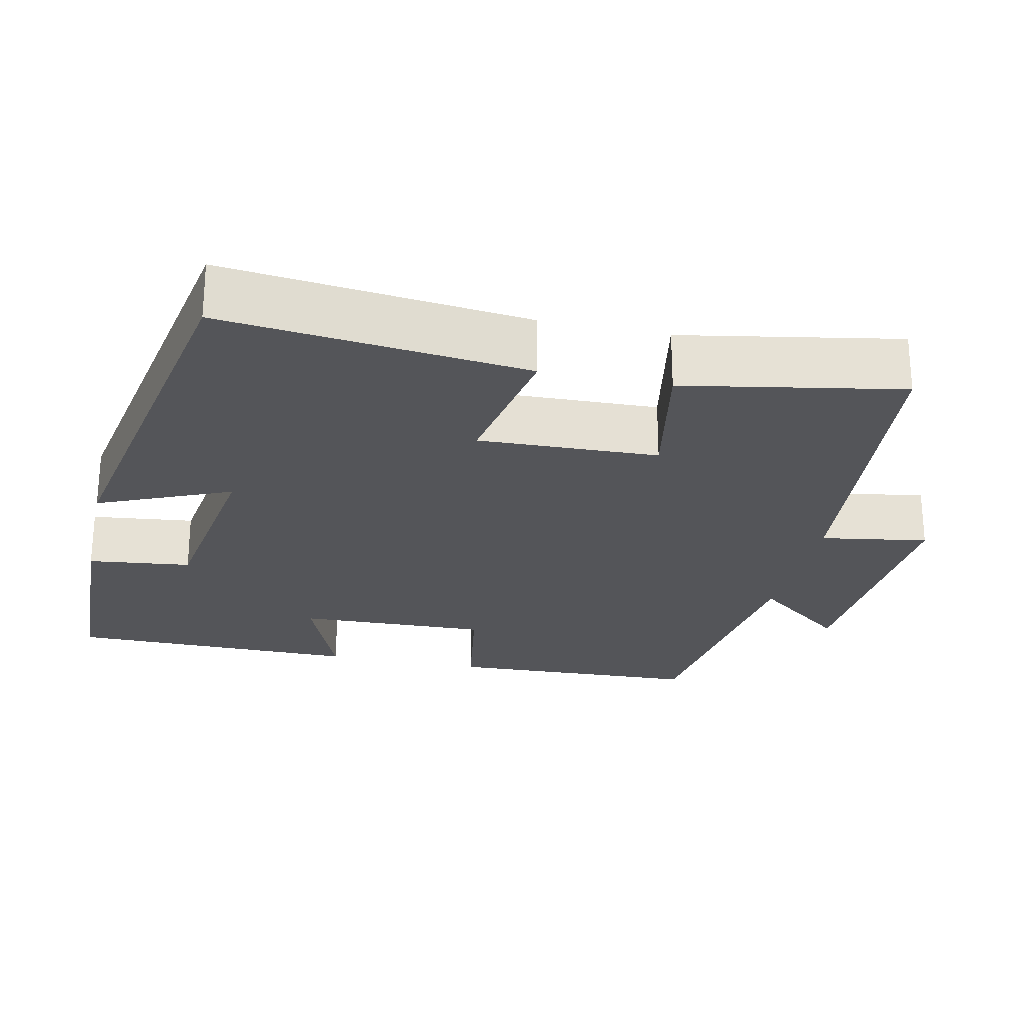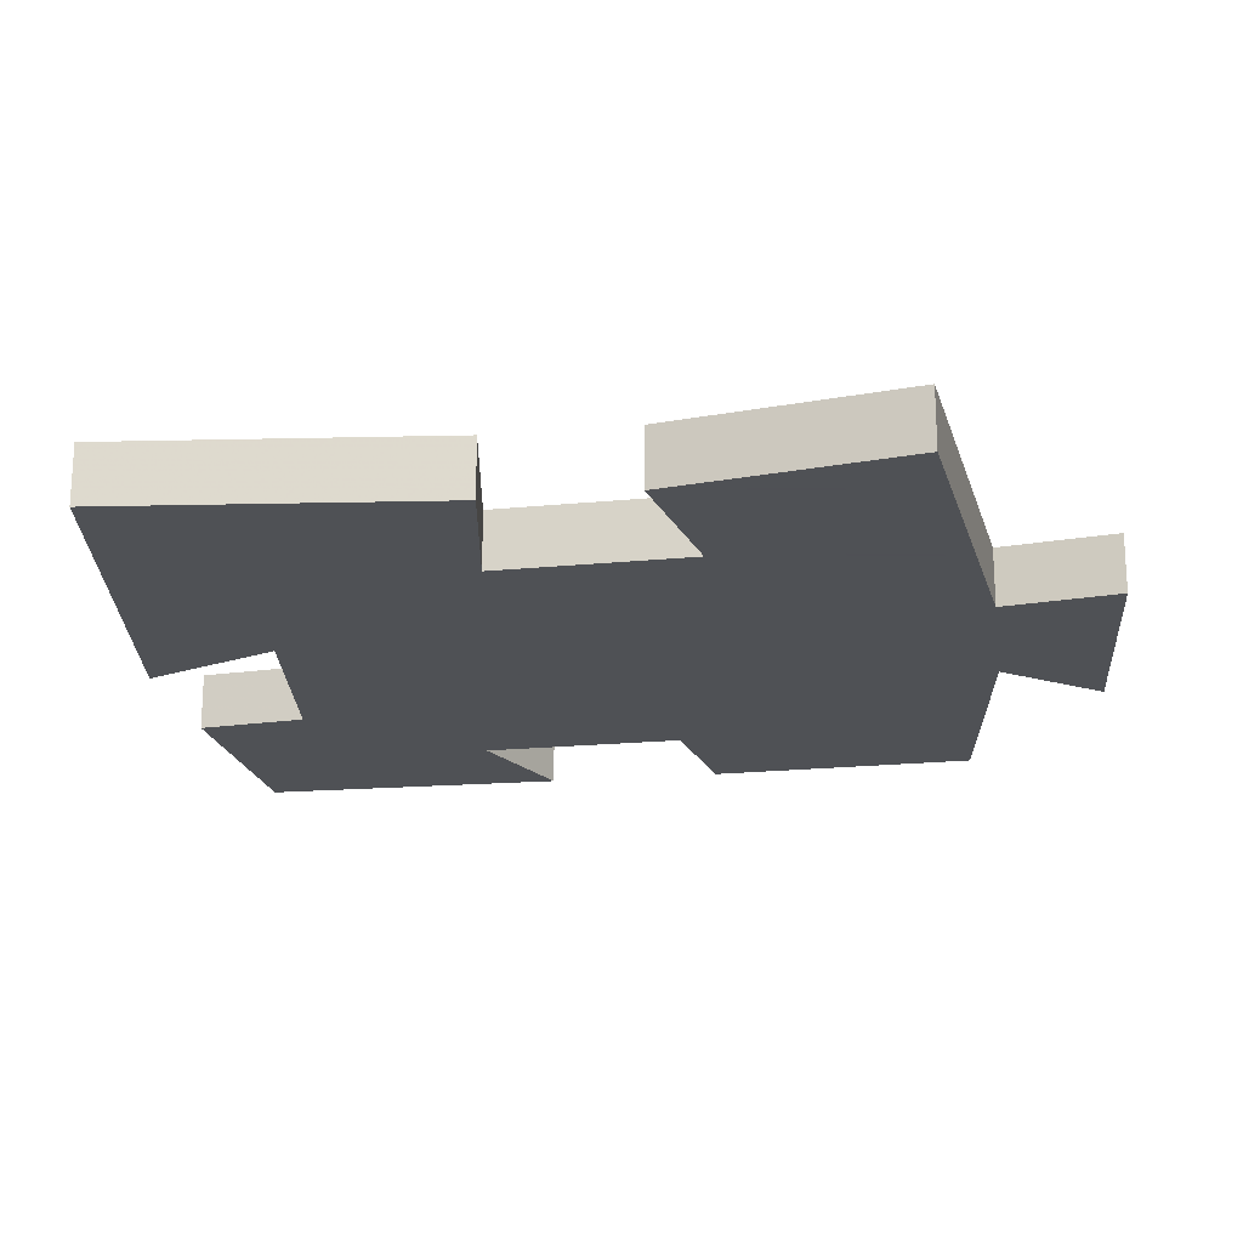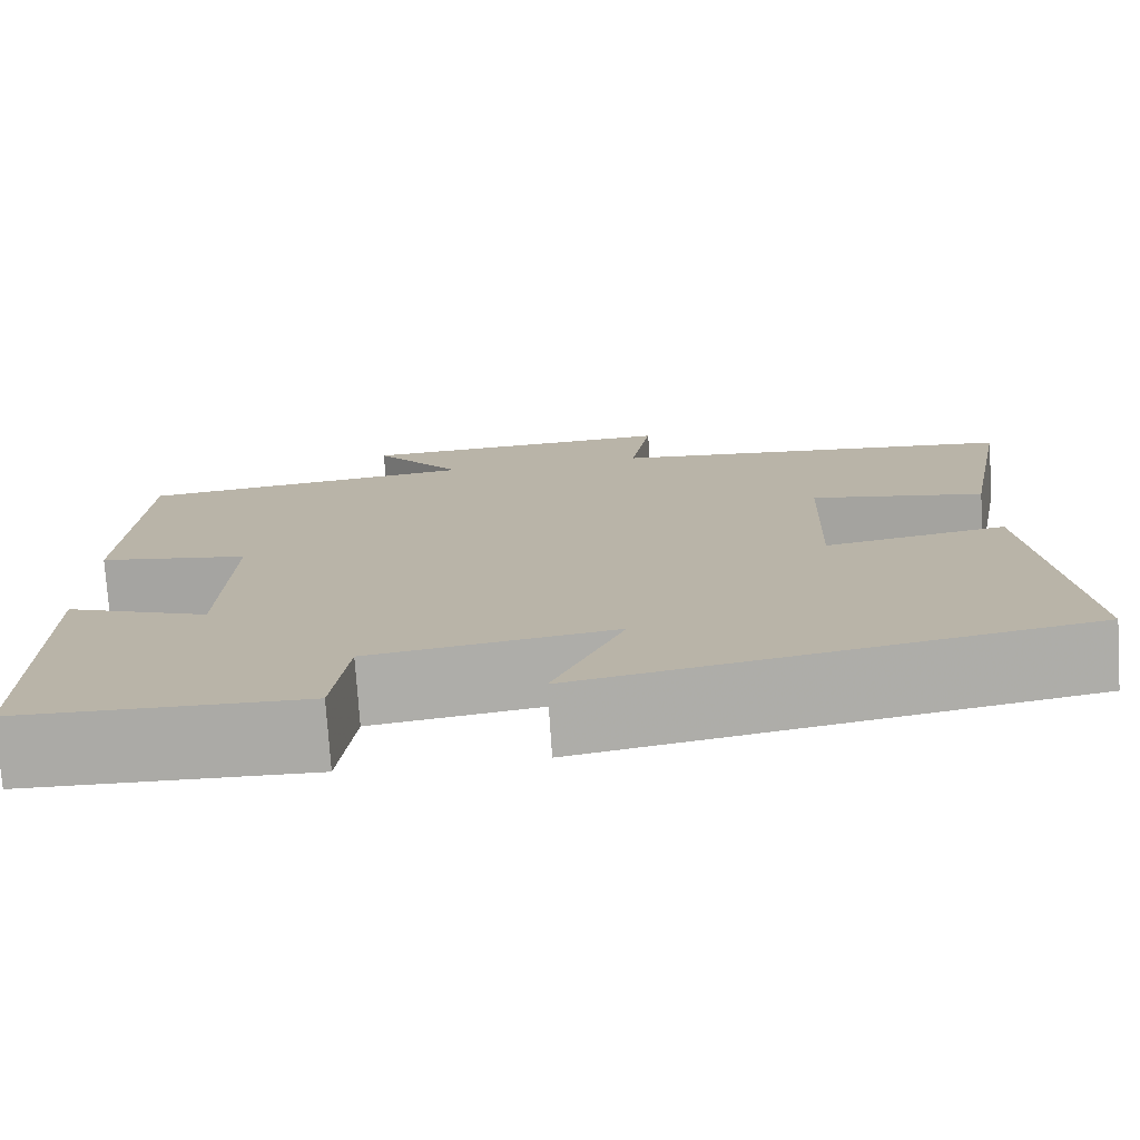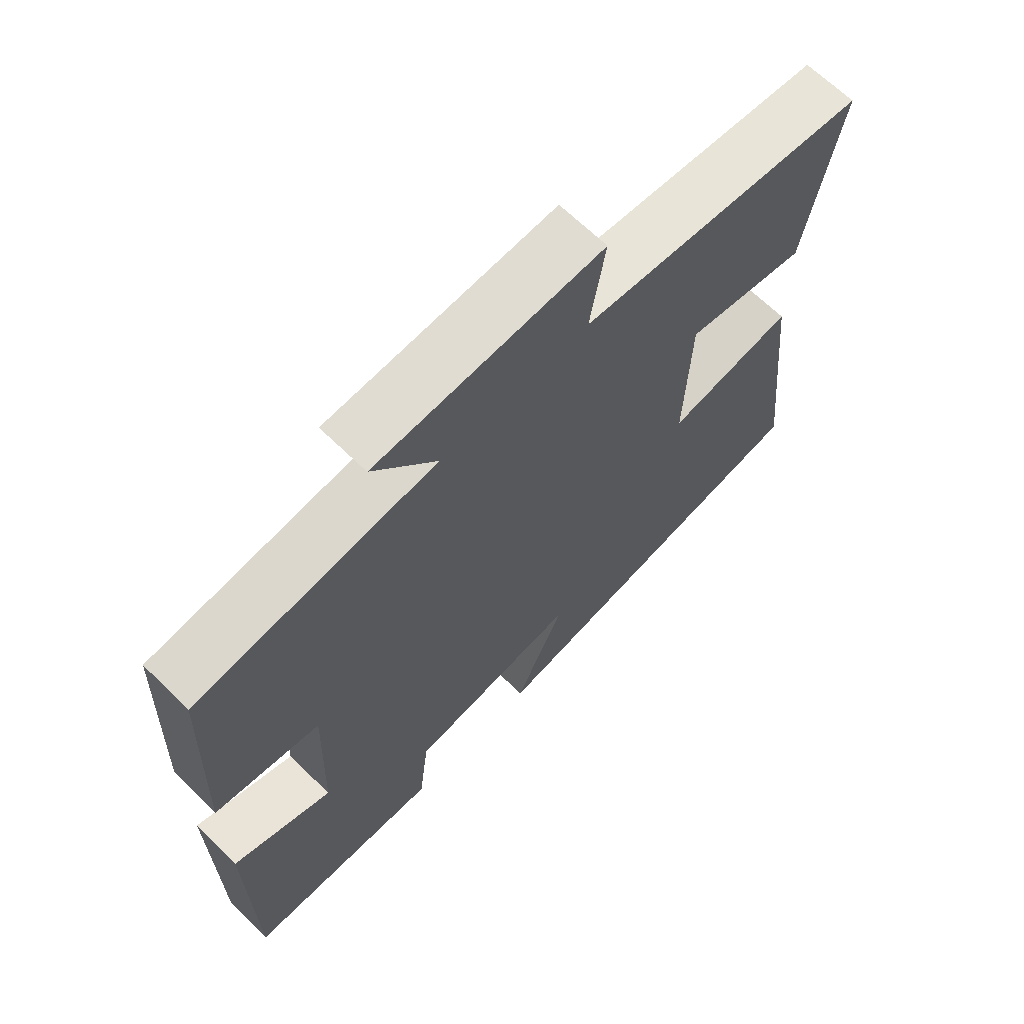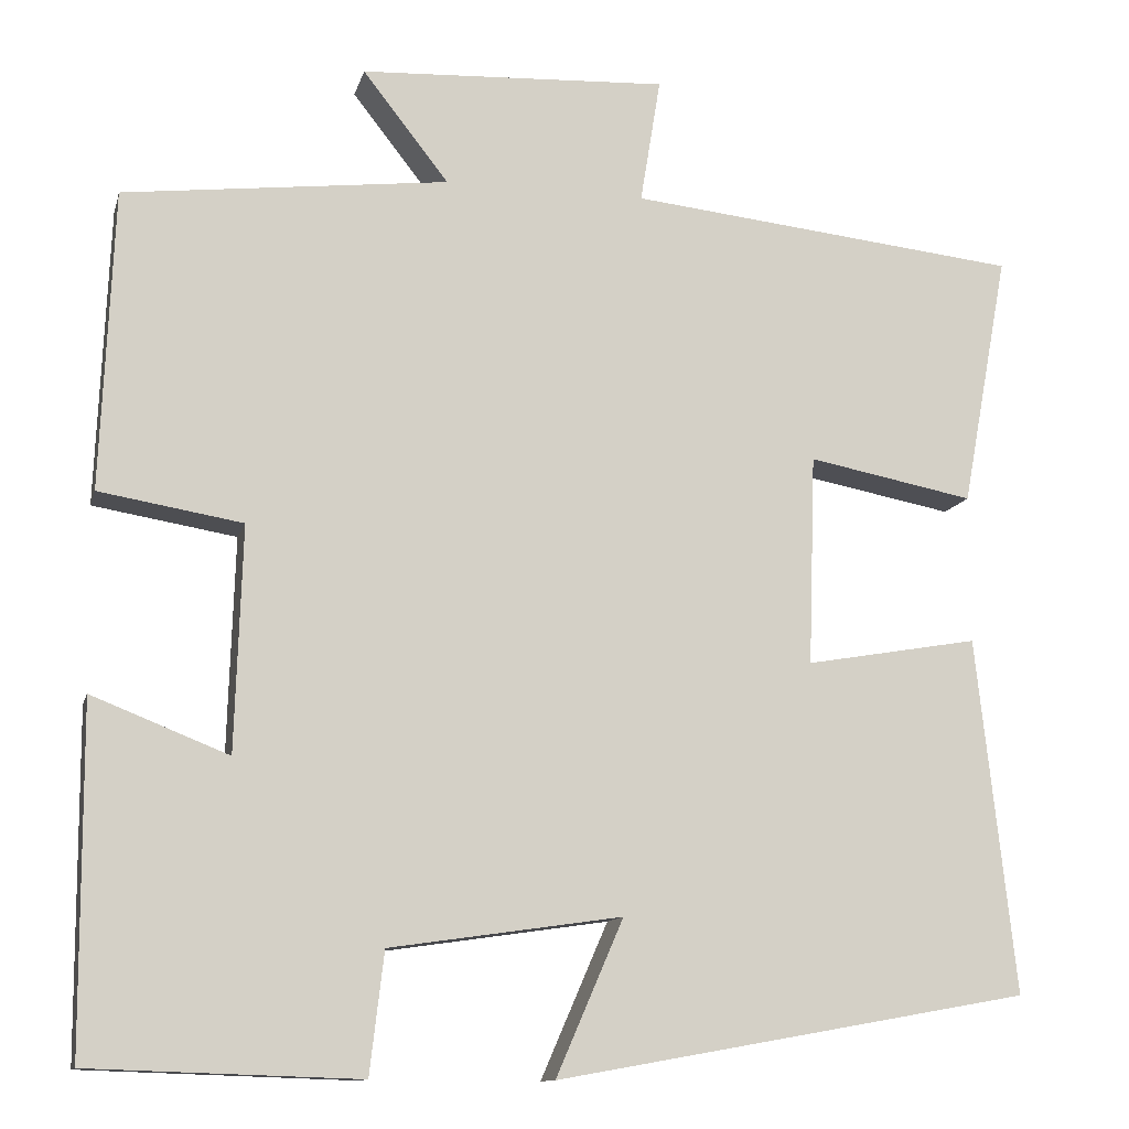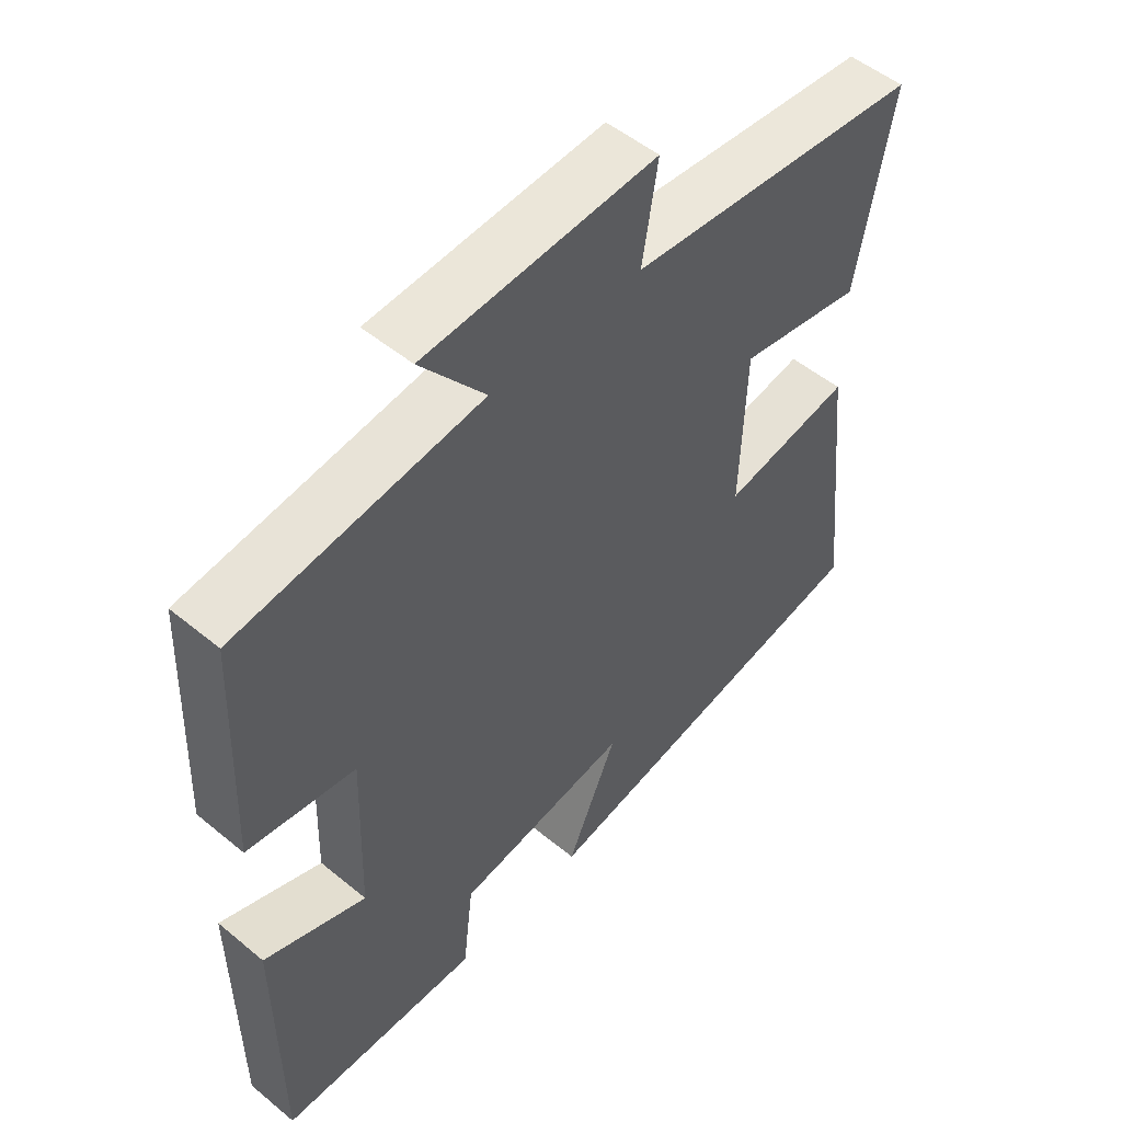
<metadata>
{"format":"obj","ext":"obj","renderer":"f3d","projection":"perspective","resolution":1024,"background":"white","views":[{"elev":-24.7,"azim":-102.4,"up":"+Y"},{"elev":-19.5,"azim":-81.3,"up":"+Y"},{"elev":-76.2,"azim":-176.2,"up":"+Z"},{"elev":66.4,"azim":134.4,"up":"+Z"},{"elev":-12.0,"azim":166.3,"up":"+Z"},{"elev":51.8,"azim":131.7,"up":"+Z"}]}
</metadata>
<code>
v -0.553 0.07 0.453
v -0.109 0.07 0.5
v -0.132 0.07 0.642
v 0.216 0.07 0.624
v 0.119 0.07 0.5
v 0.486 0.07 0.456
v 0.5 0.07 0.118
v 0.338 0.07 0.091
v 0.346 0.07 -0.163
v 0.5 0.07 -0.102
v 0.498 0.07 -0.49
v 0.194 0.07 -0.5
v 0.178 0.07 -0.363
v -0.084 0.07 -0.325
v -0.008 0.07 -0.5
v -0.544 0.07 -0.404
v -0.5 0.07 -0.002
v -0.304 0.07 -0.036
v -0.312 0.07 0.202
v -0.5 0.07 0.166
v -0.553 0 0.453
v -0.109 0 0.5
v -0.132 0 0.642
v 0.216 0 0.624
v 0.119 0 0.5
v 0.486 0 0.456
v 0.5 0 0.118
v 0.338 0 0.091
v 0.346 0 -0.163
v 0.5 0 -0.102
v 0.498 0 -0.49
v 0.194 0 -0.5
v 0.178 0 -0.363
v -0.084 0 -0.325
v -0.008 0 -0.5
v -0.544 0 -0.404
v -0.5 0 -0.002
v -0.304 0 -0.036
v -0.312 0 0.202
v -0.5 0 0.166
f 19 20 1 2
f 18 19 2
f 15 16 17 18
f 14 15 18
f 13 14 18 2
f 10 11 12 13
f 9 10 13
f 8 9 13 2
f 5 6 7 8
f 5 8 2 3
f 3 4 5
f 22 21 40 39
f 22 39 38
f 38 37 36 35
f 38 35 34
f 22 38 34 33
f 33 32 31 30
f 33 30 29
f 22 33 29 28
f 28 27 26 25
f 23 22 28 25
f 25 24 23
f 1 21 22 2
f 2 22 23 3
f 3 23 24 4
f 4 24 25 5
f 5 25 26 6
f 6 26 27 7
f 7 27 28 8
f 8 28 29 9
f 9 29 30 10
f 10 30 31 11
f 11 31 32 12
f 12 32 33 13
f 13 33 34 14
f 14 34 35 15
f 15 35 36 16
f 16 36 37 17
f 17 37 38 18
f 18 38 39 19
f 19 39 40 20
f 20 40 21 1

</code>
